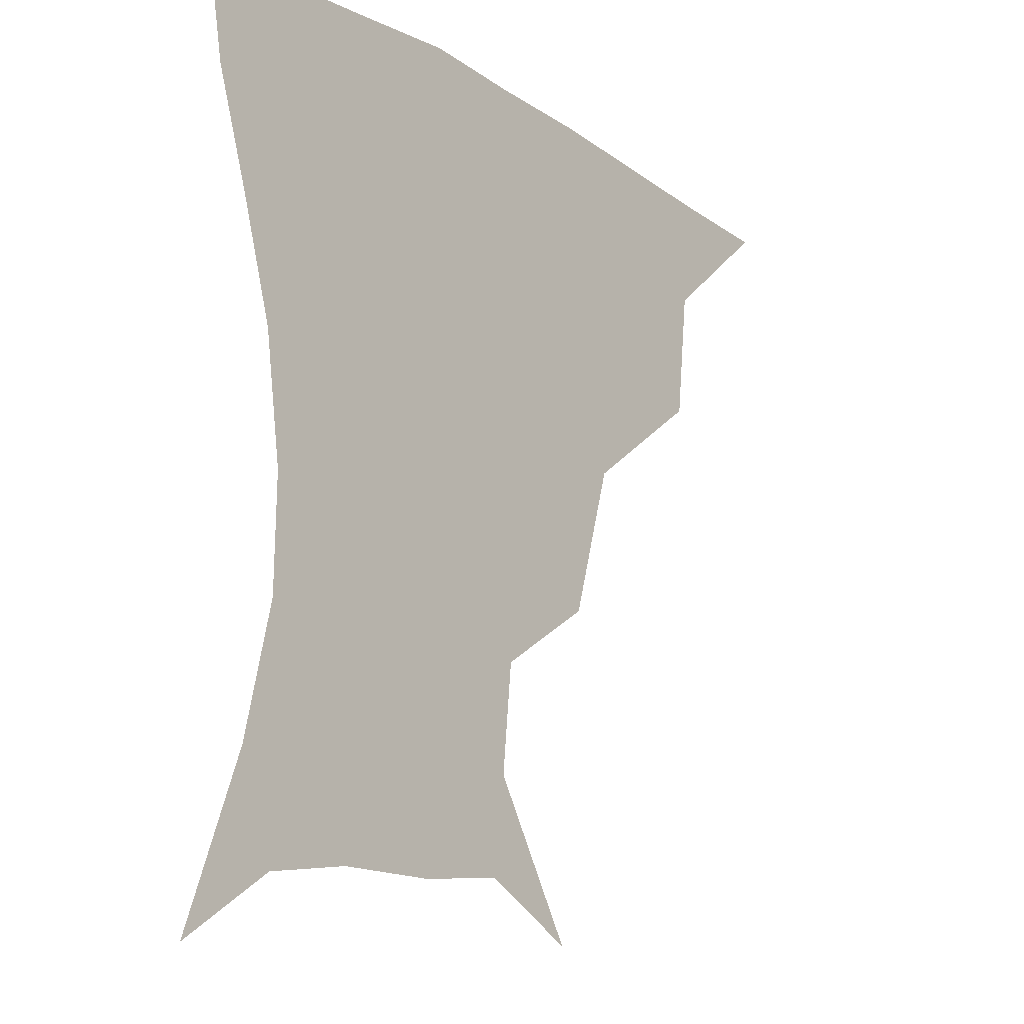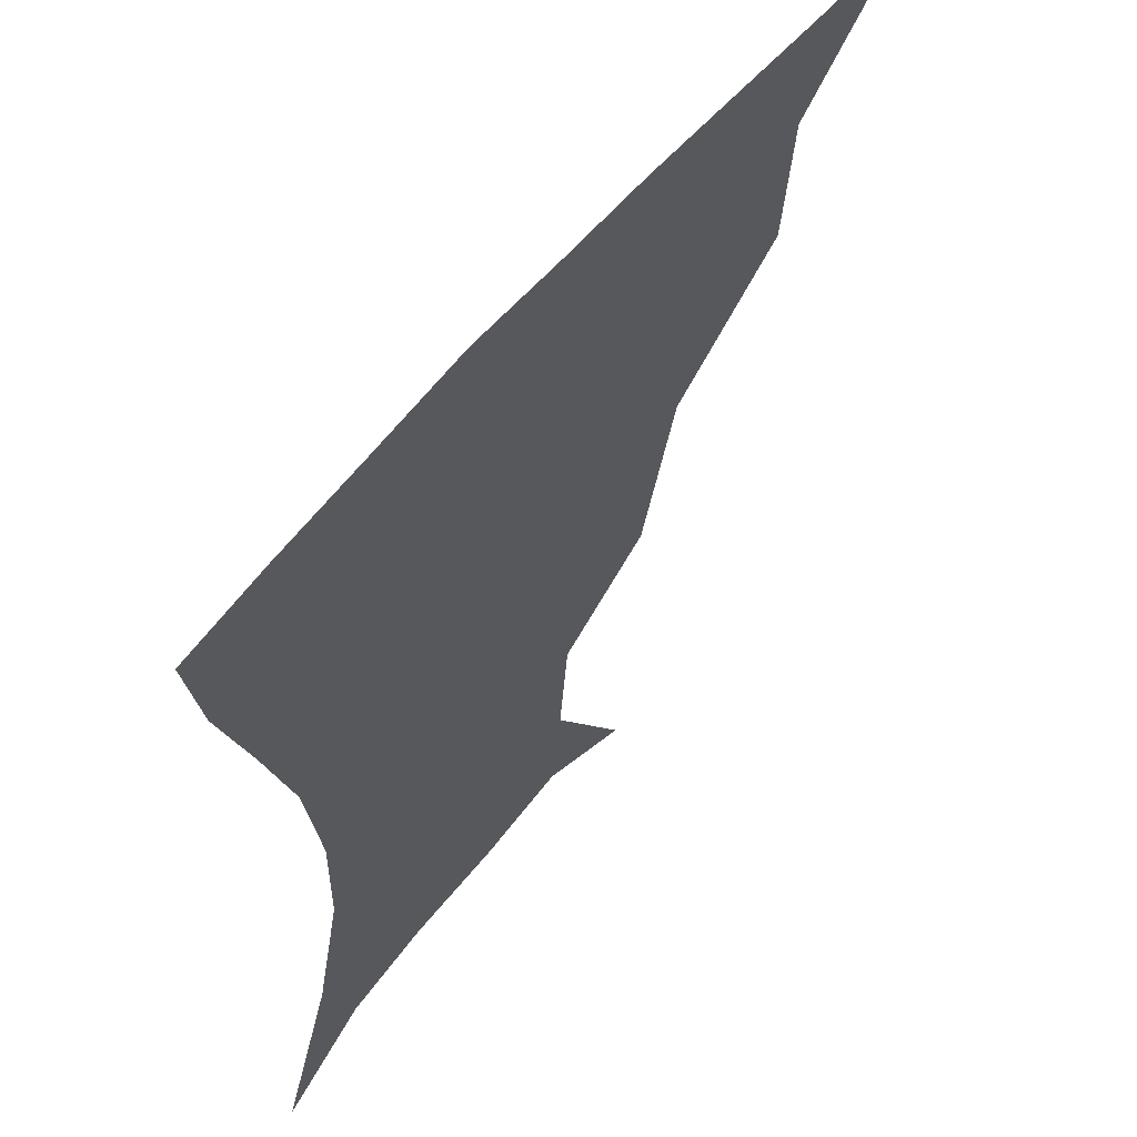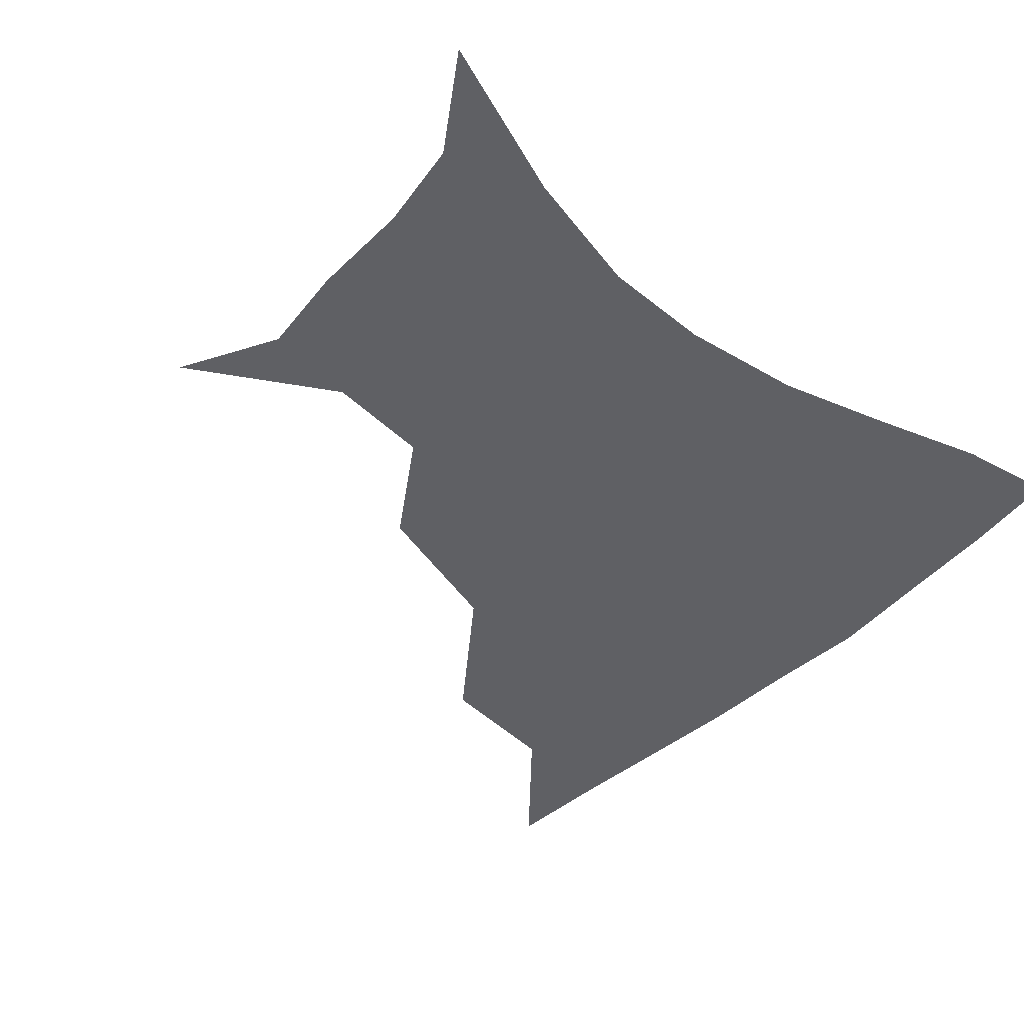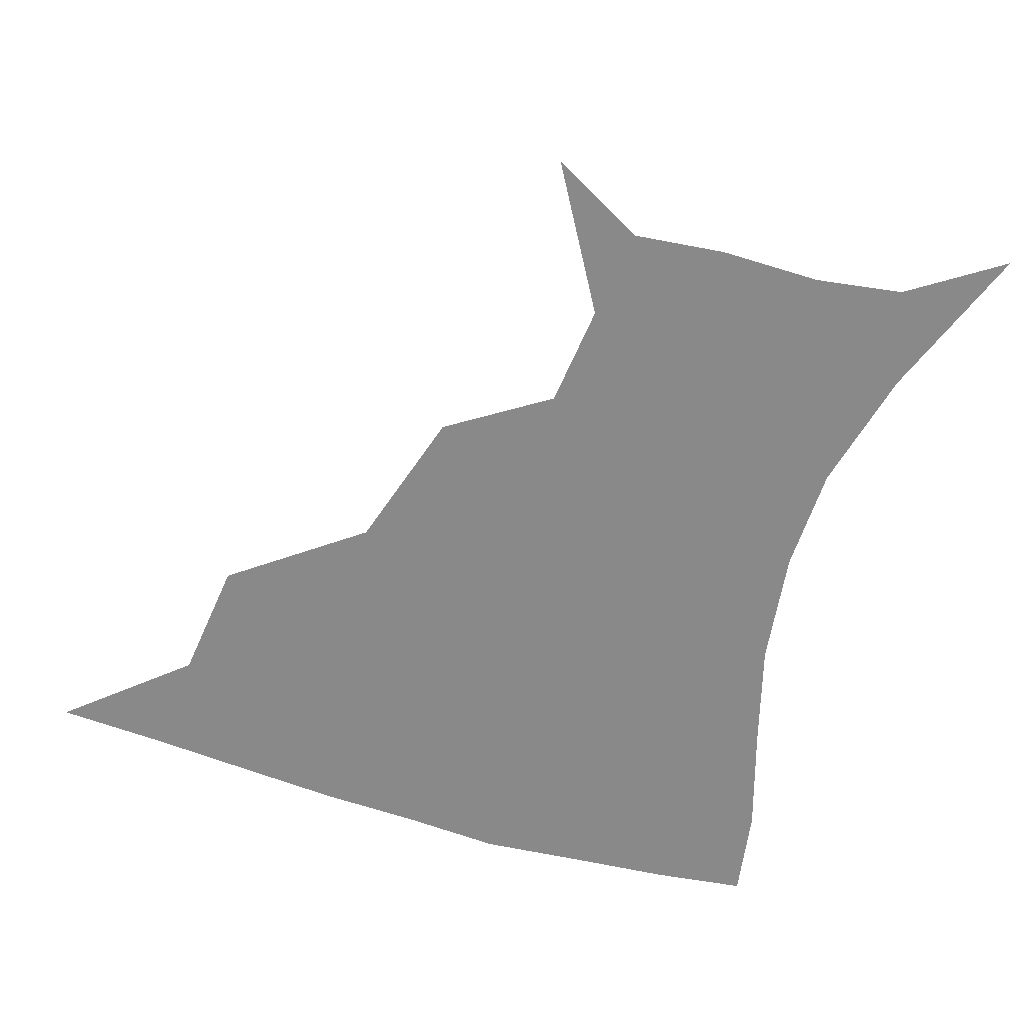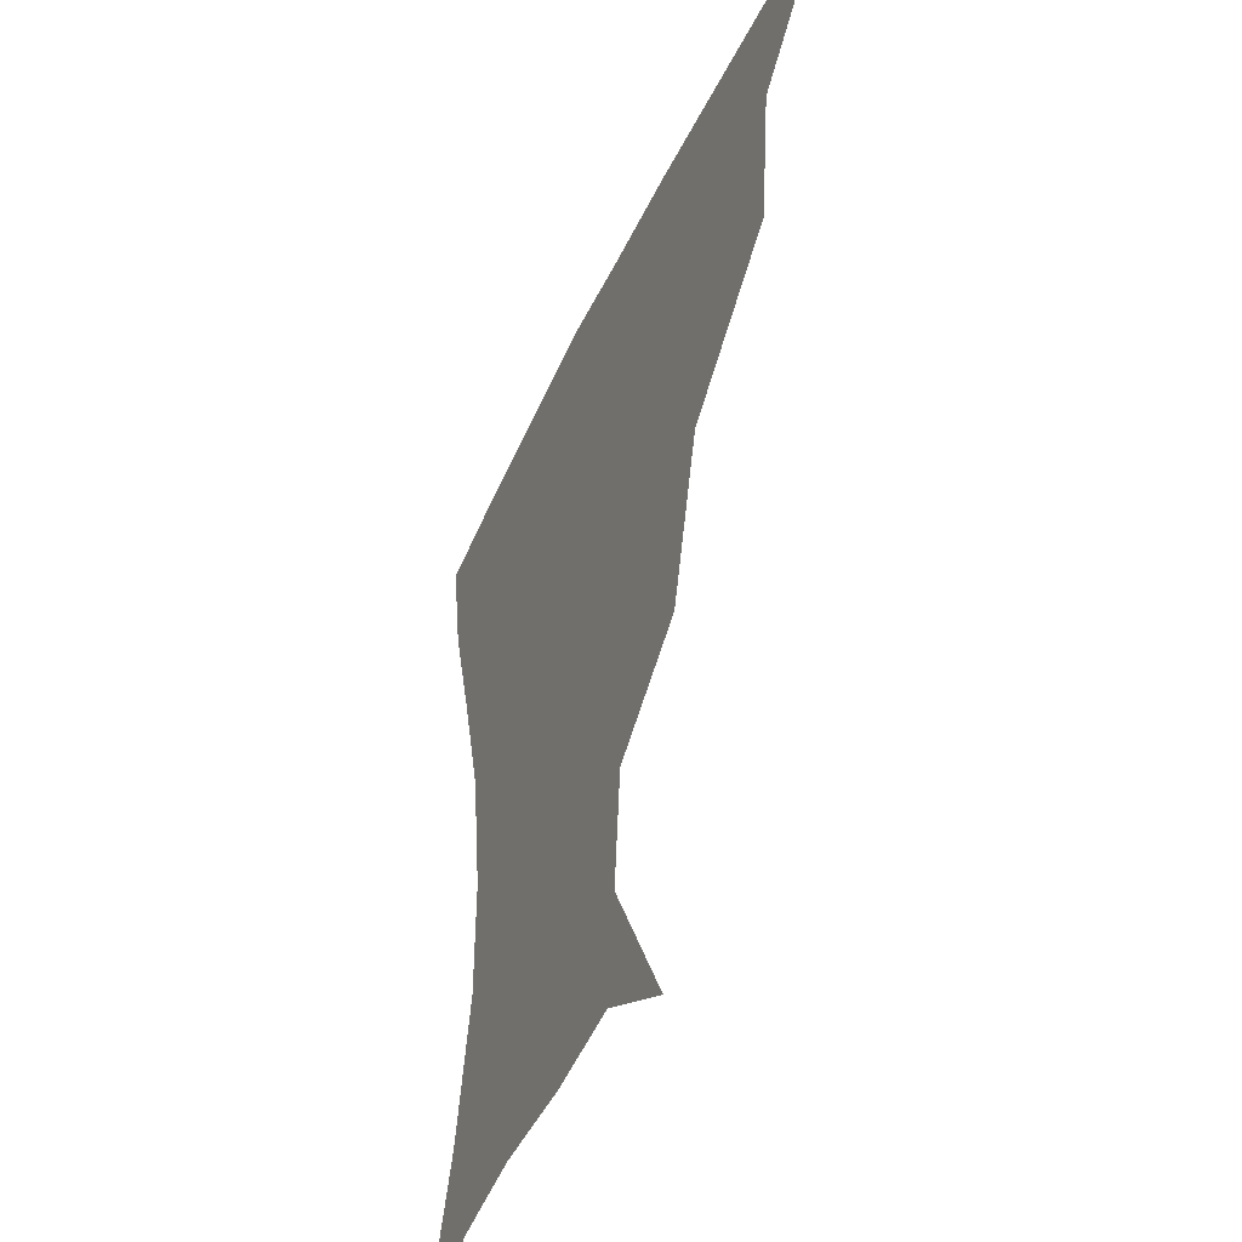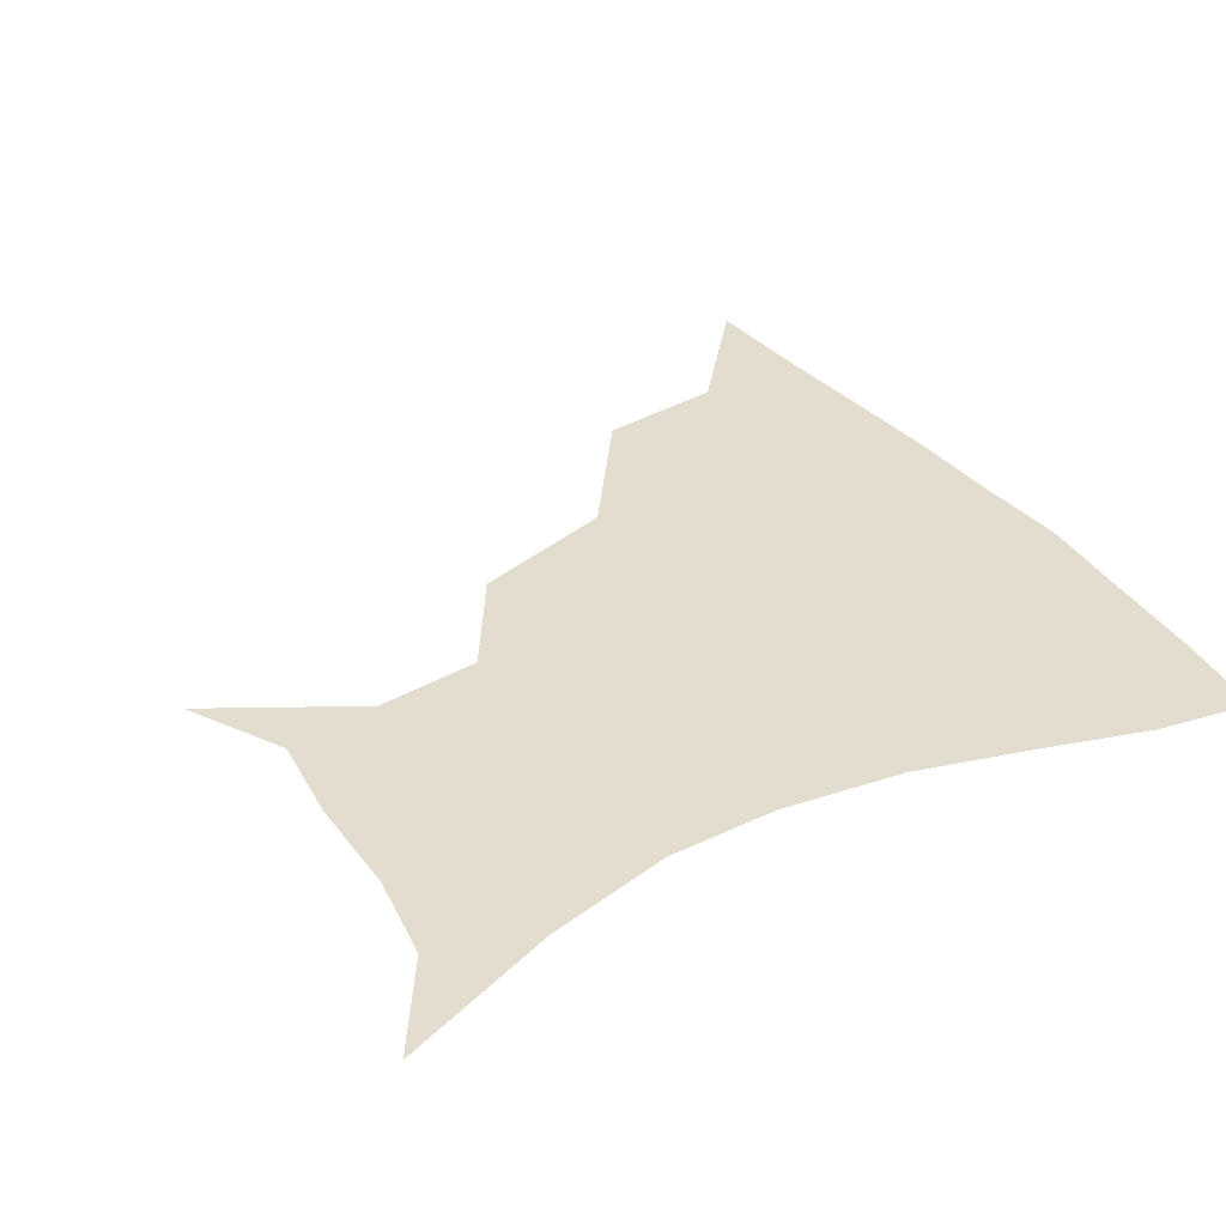
<metadata>
{"format":"obj","ext":"obj","renderer":"f3d","projection":"perspective","resolution":1024,"background":"white","views":[{"elev":-16.2,"azim":128.5,"up":"+Y"},{"elev":58.5,"azim":128.5,"up":"+Y"},{"elev":-44.9,"azim":47.8,"up":"+Z"},{"elev":-63.1,"azim":-17.6,"up":"+Z"},{"elev":-42.0,"azim":-112.4,"up":"+Y"},{"elev":34.9,"azim":58.2,"up":"+Z"}]}
</metadata>
<code>
v 451.4 358 0
v 489.8 291.9 0
v 485.8 328 0
v 483.1 359.6 0
v 540.2 221.2 0
v 527.7 263.5 0
v 520.1 300.3 0
v 516.6 331.8 0
v 513.4 361.8 0
v 548.4 129.8 0
v 572.9 171.4 0
v 569.9 201.6 0
v 558.5 241.1 0
v 552.1 276.8 0
v 548.8 306.9 0
v 545.8 334.5 0
v 542.9 363.9 0
v 576.5 144.6 0
v 590.2 179.8 0
v 585.2 214.2 0
v 579.8 251.2 0
v 577.1 281.6 0
v 576 309.4 0
v 575.7 336 0
v 572.6 364.7 0
v 603.1 141.5 0
v 607.6 183.3 0
v 603.3 219.4 0
v 601.3 254.2 0
v 601.7 284.3 0
v 602.6 310.9 0
v 603.1 336.6 0
v 600.7 366.3 0
v 632.5 141.4 0
v 624.8 186.9 0
v 621.8 220.5 0
v 622.2 252 0
v 625 282.1 0
v 627.9 309.9 0
v 630.3 336.2 0
v 631.6 363.4 0
v 658.1 137.3 0
v 643.8 182.4 0
v 640 214.6 0
v 641.2 245.3 0
v 645.8 278.7 0
v 652.1 308.1 0
v 657.4 334.2 0
v 660 361 0
v 685.3 119.1 0
v 668 165.2 0
v 659.5 201.5 0
v 658.9 232.9 0
v 663.7 267.5 0
v 673 299.3 0
v 682.7 330.2 0
v 687.4 357.4 0
v 721 361 0
f 3 4 1
f 6 7 2
f 2 7 3
f 7 8 3
f 3 8 4
f 8 9 4
f 12 13 5
f 5 13 6
f 13 14 6
f 6 14 7
f 14 15 7
f 7 15 8
f 15 16 8
f 8 16 9
f 16 17 9
f 10 18 11
f 18 19 11
f 11 19 12
f 19 20 12
f 12 20 13
f 20 21 13
f 13 21 14
f 21 22 14
f 14 22 15
f 22 23 15
f 15 23 16
f 23 24 16
f 16 24 17
f 24 25 17
f 18 26 19
f 26 27 19
f 19 27 20
f 27 28 20
f 20 28 21
f 28 29 21
f 21 29 22
f 29 30 22
f 22 30 23
f 30 31 23
f 23 31 24
f 31 32 24
f 24 32 25
f 32 33 25
f 26 34 27
f 34 35 27
f 27 35 28
f 35 36 28
f 28 36 29
f 36 37 29
f 29 37 30
f 37 38 30
f 30 38 31
f 38 39 31
f 31 39 32
f 39 40 32
f 32 40 33
f 40 41 33
f 34 42 35
f 42 43 35
f 35 43 36
f 43 44 36
f 36 44 37
f 44 45 37
f 37 45 38
f 45 46 38
f 38 46 39
f 46 47 39
f 39 47 40
f 47 48 40
f 40 48 41
f 48 49 41
f 42 50 43
f 50 51 43
f 43 51 44
f 51 52 44
f 44 52 45
f 52 53 45
f 45 53 46
f 53 54 46
f 46 54 47
f 54 55 47
f 47 55 48
f 55 56 48
f 48 56 49
f 56 57 49

</code>
